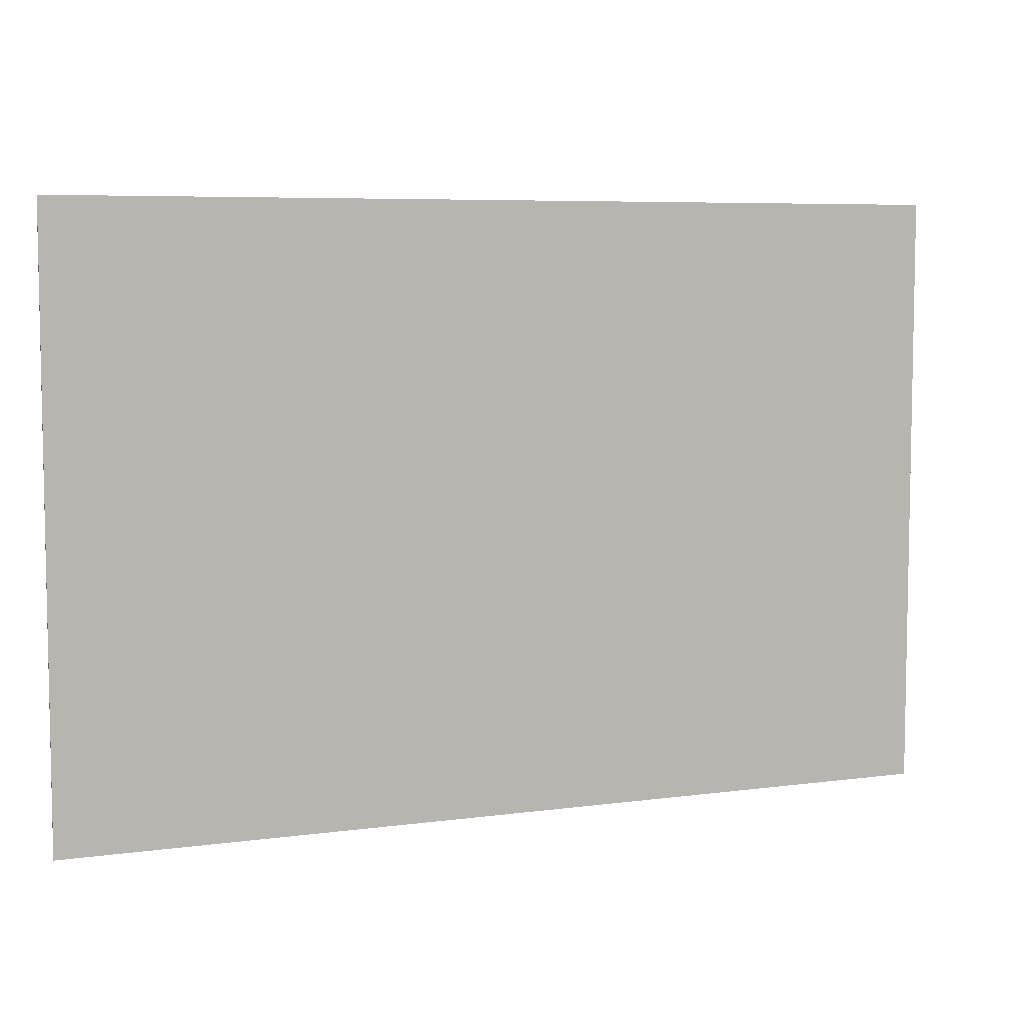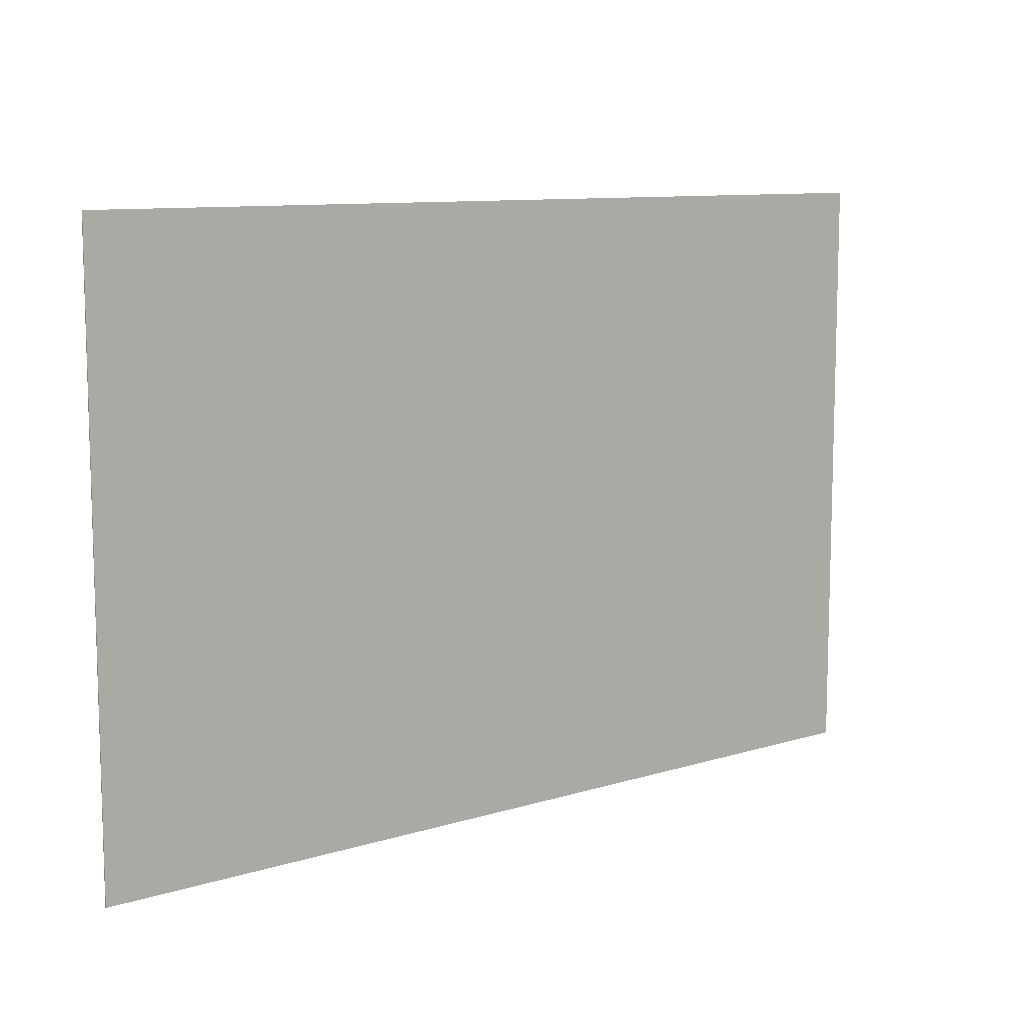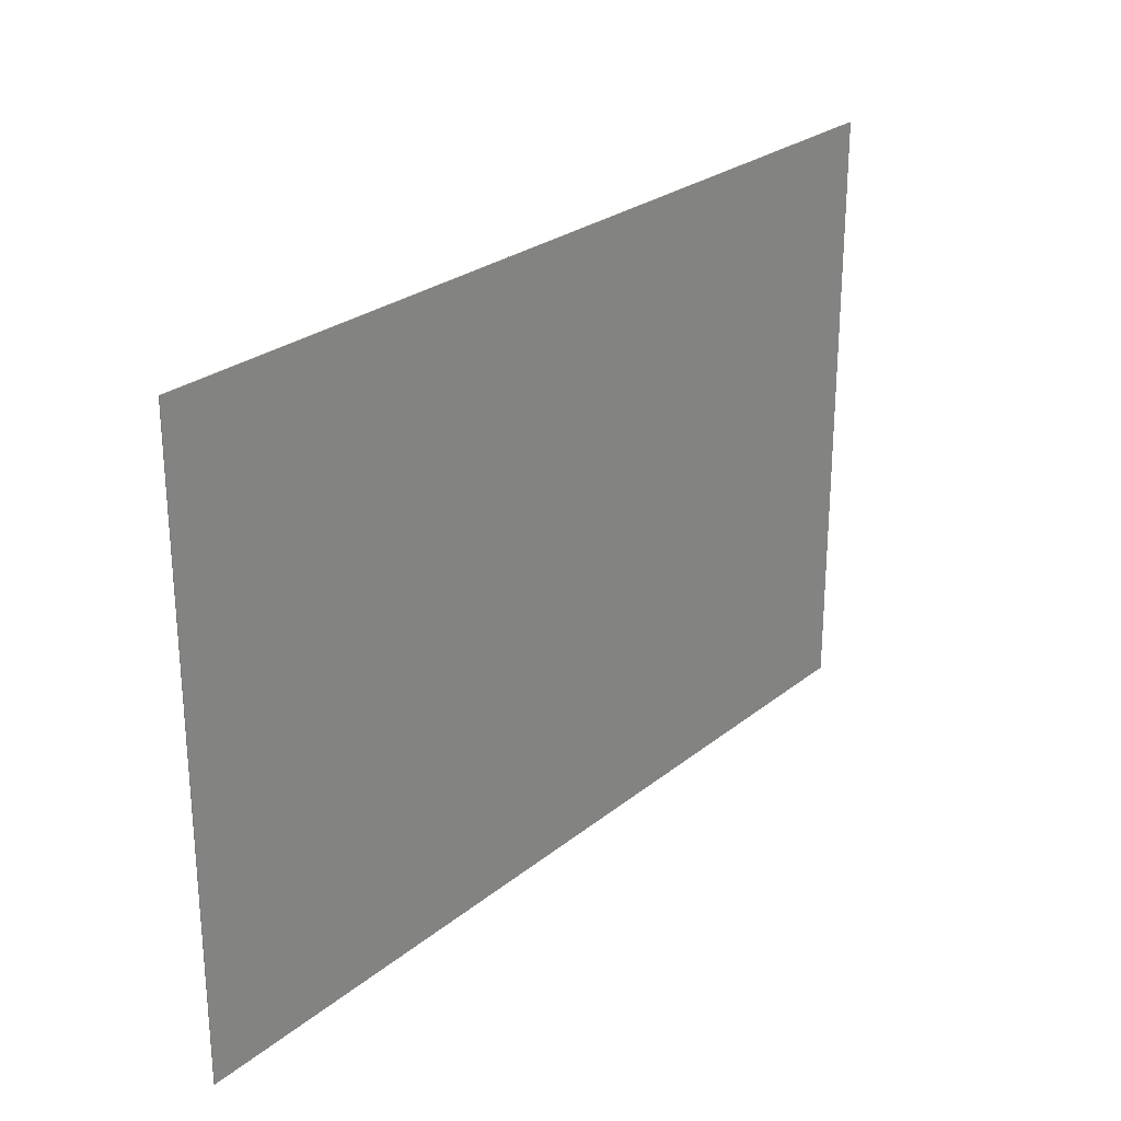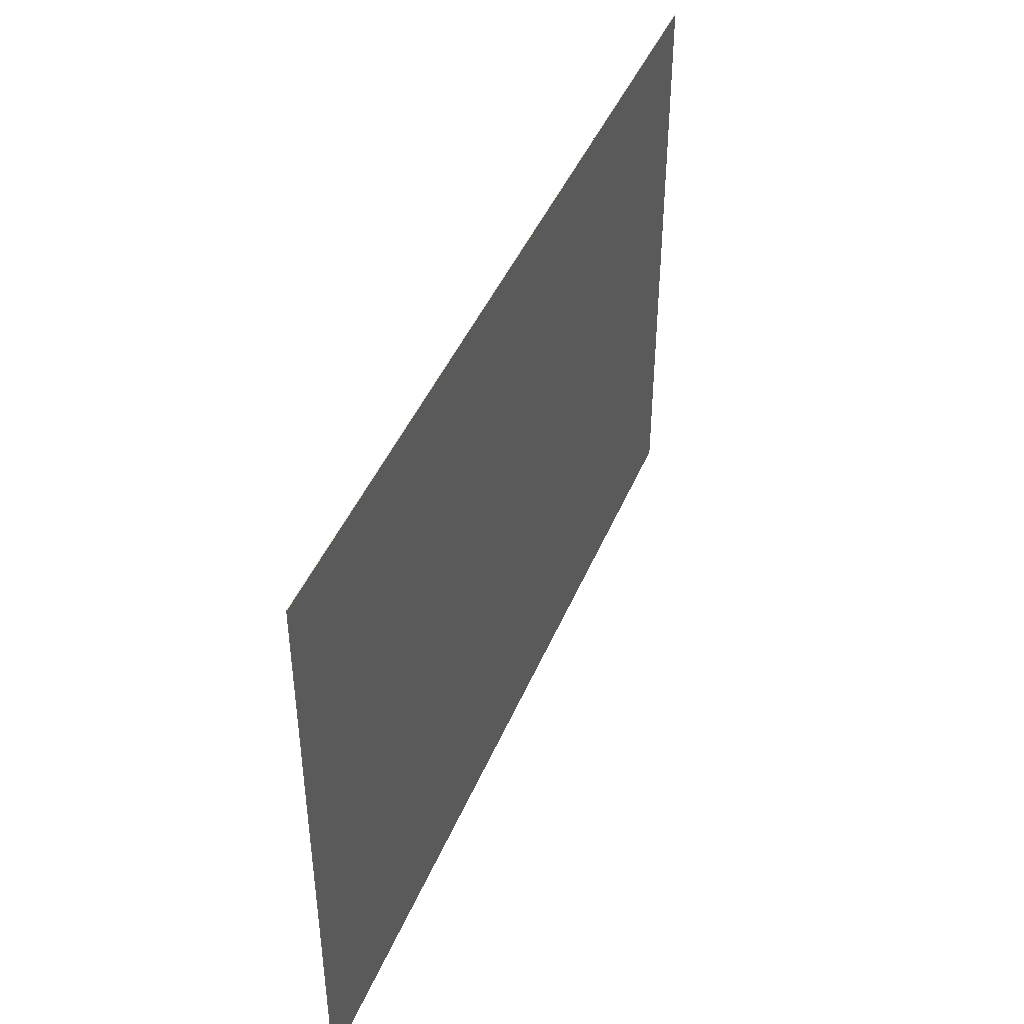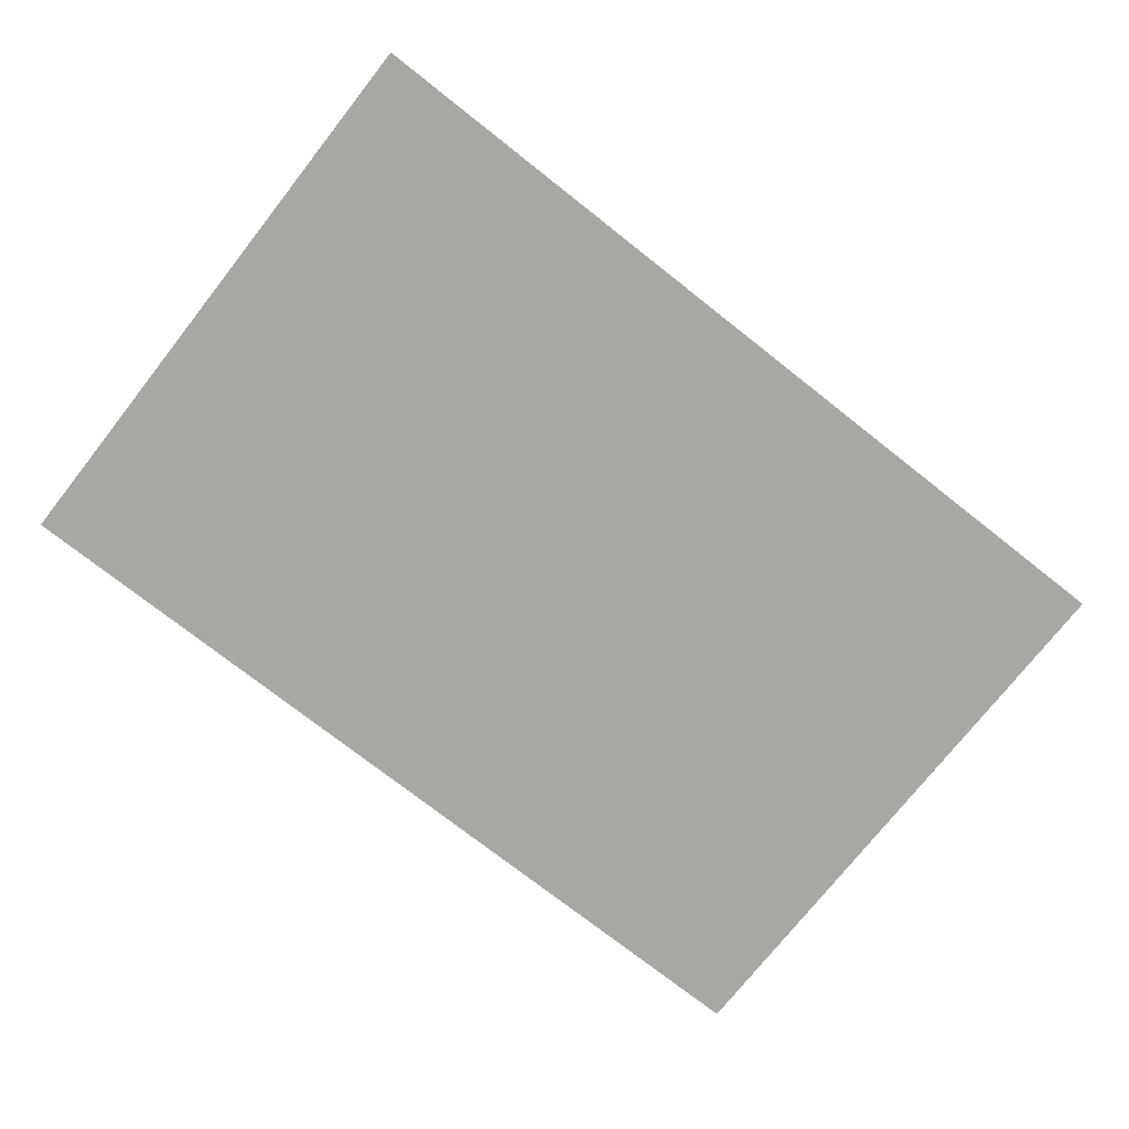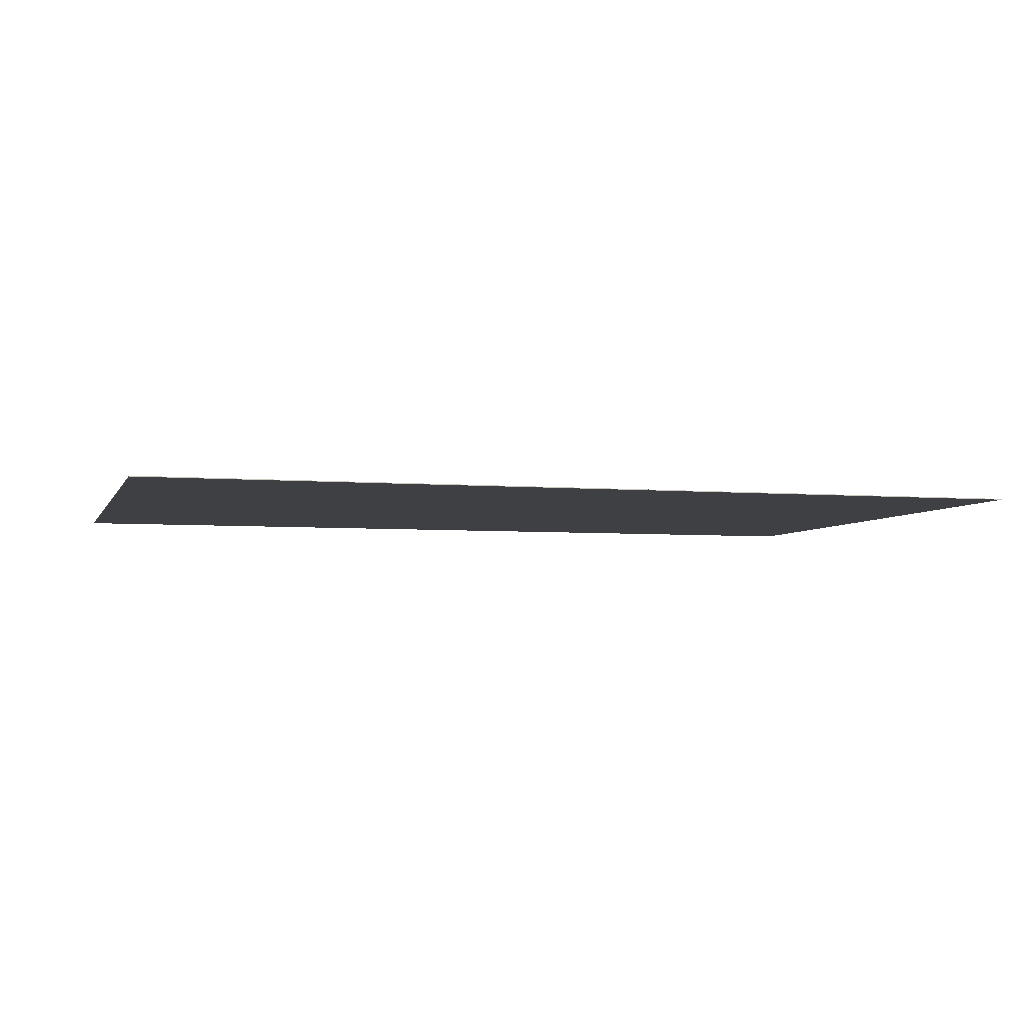
<metadata>
{"format":"obj","ext":"obj","renderer":"f3d","projection":"perspective","resolution":1024,"background":"white","views":[{"elev":6.6,"azim":158.1,"up":"+Z"},{"elev":9.9,"azim":-38.4,"up":"+Z"},{"elev":26.0,"azim":128.5,"up":"+Z"},{"elev":43.7,"azim":111.6,"up":"+Z"},{"elev":-74.6,"azim":141.8,"up":"+Y"},{"elev":-4.6,"azim":-15.8,"up":"+Y"}]}
</metadata>
<code>
v -39 0.07 26
v 39 0.07 26
v 39 0.07 -26
v -39 0.07 -26
v -39 0 26
v 39 0 26
v 39 0 -26
v -39 0 -26
f 1 2 3 4
f 8 7 6 5
f 1 5 6 2
f 2 6 7 3
f 3 7 8 4
f 4 8 5 1

</code>
